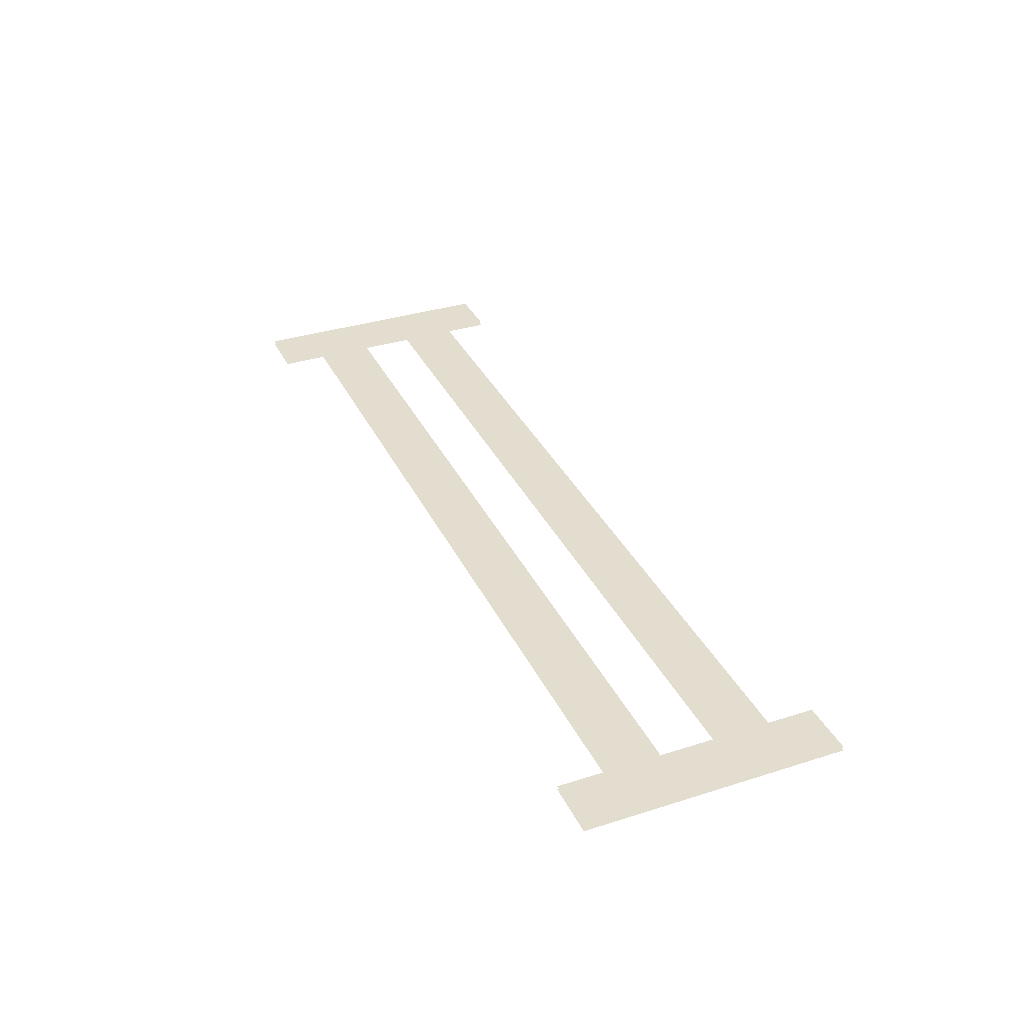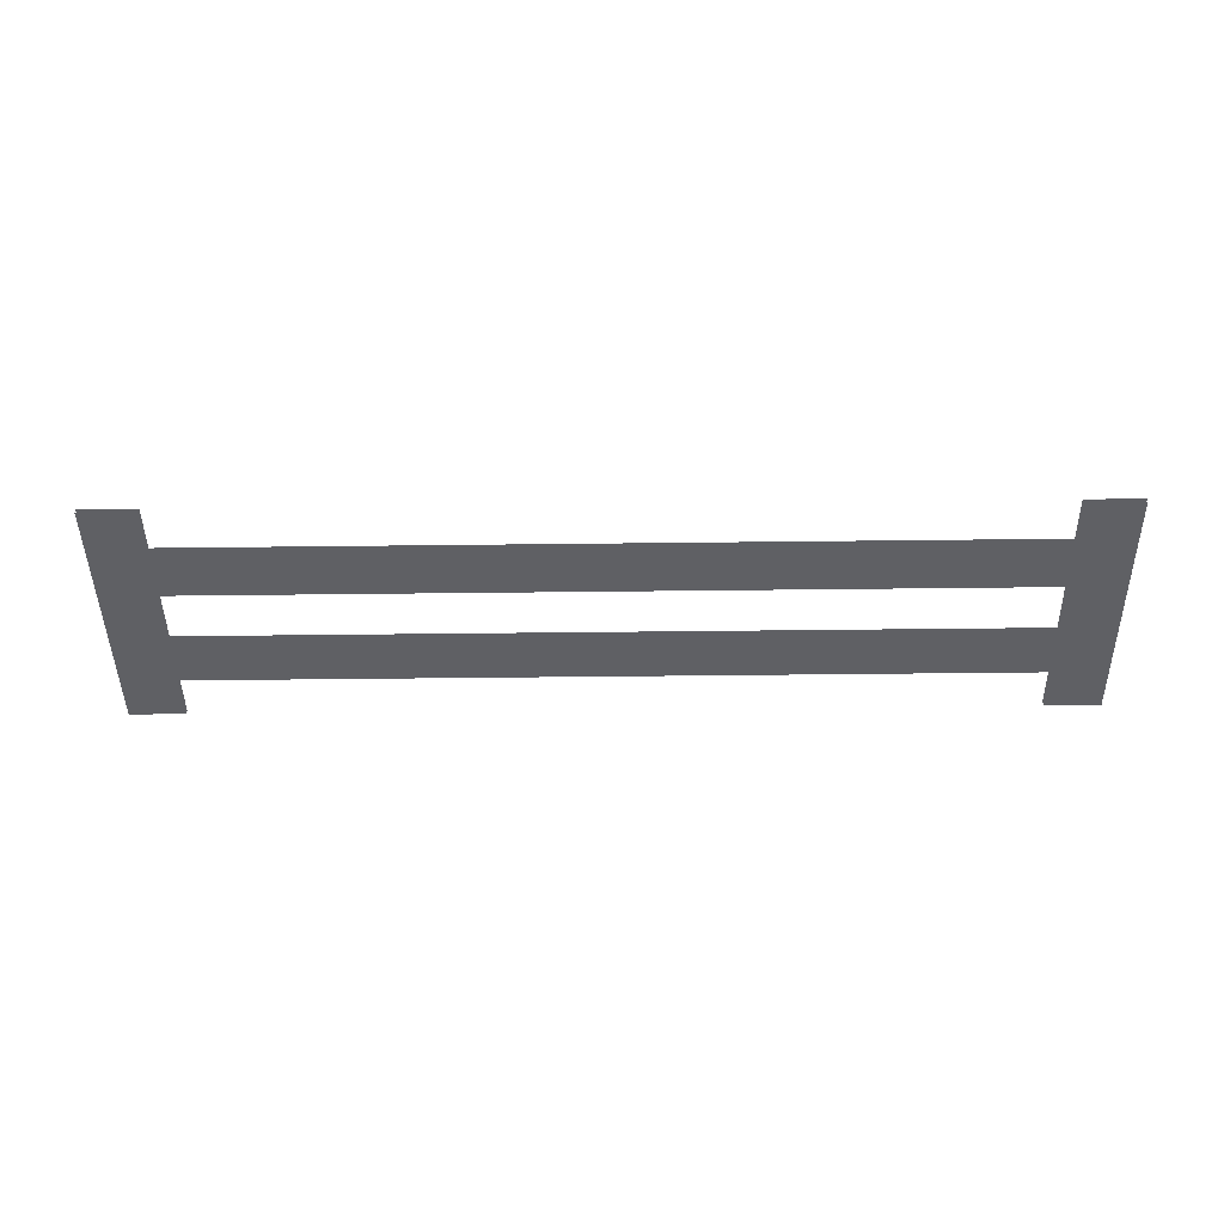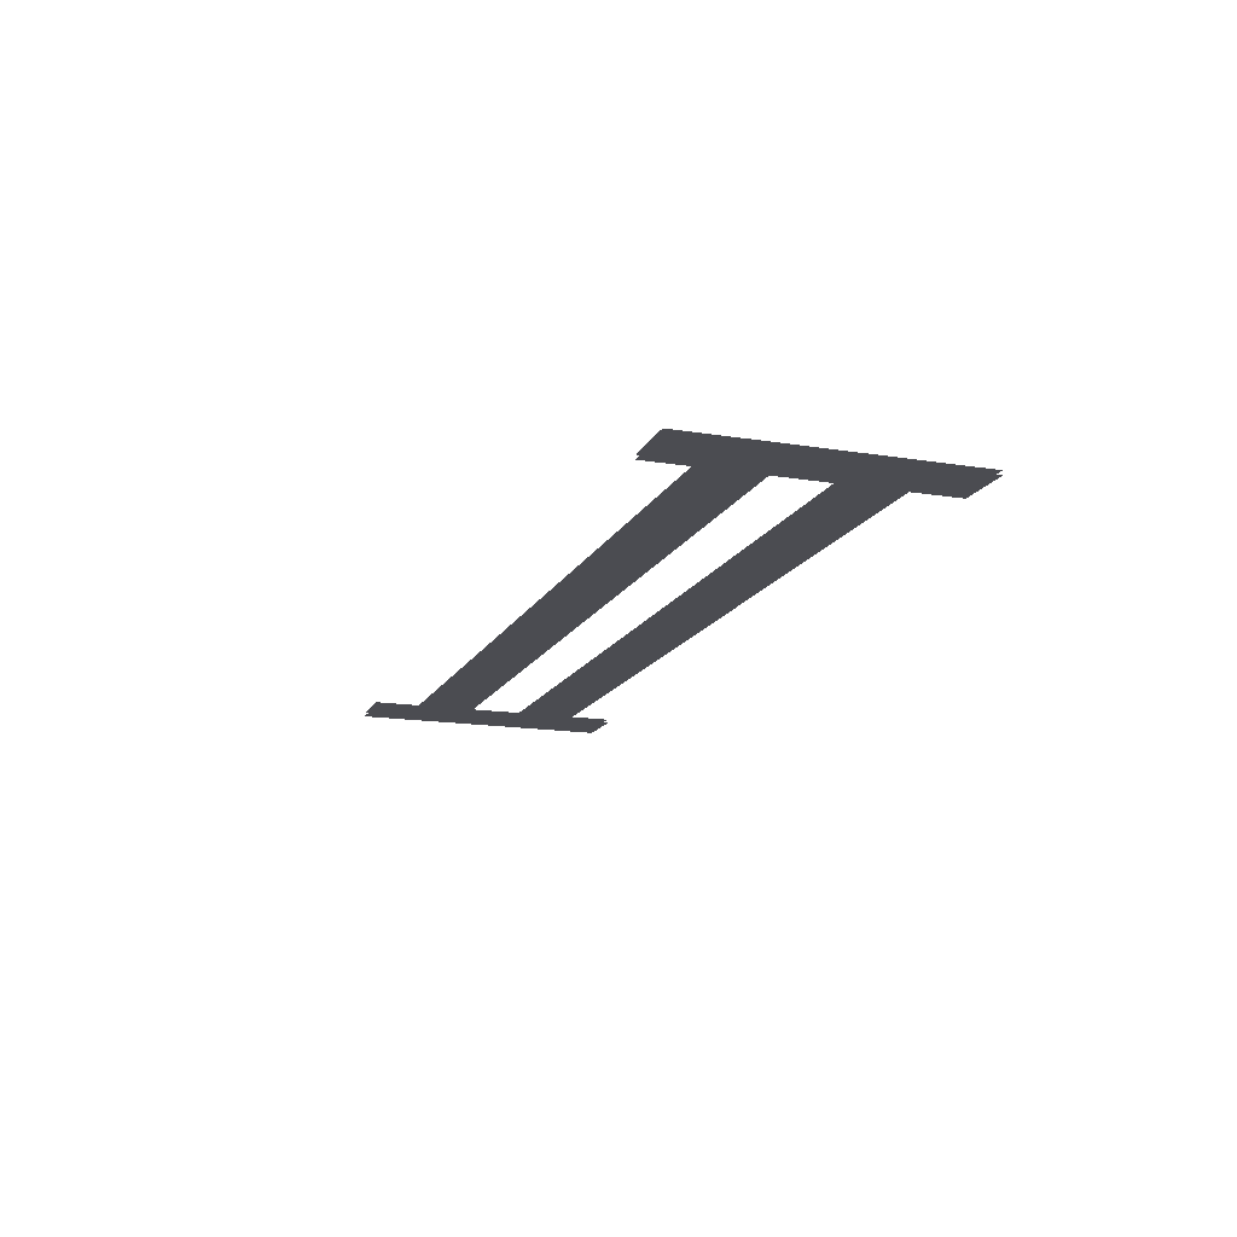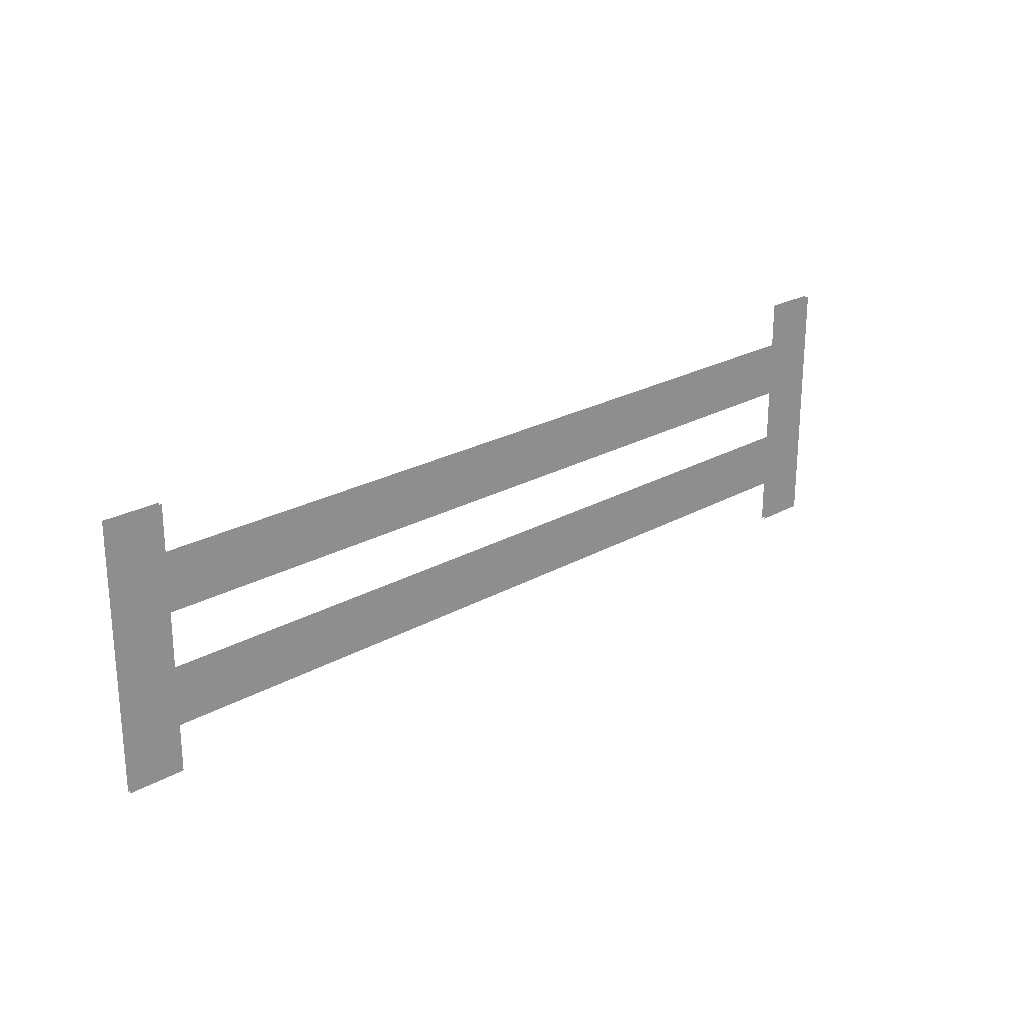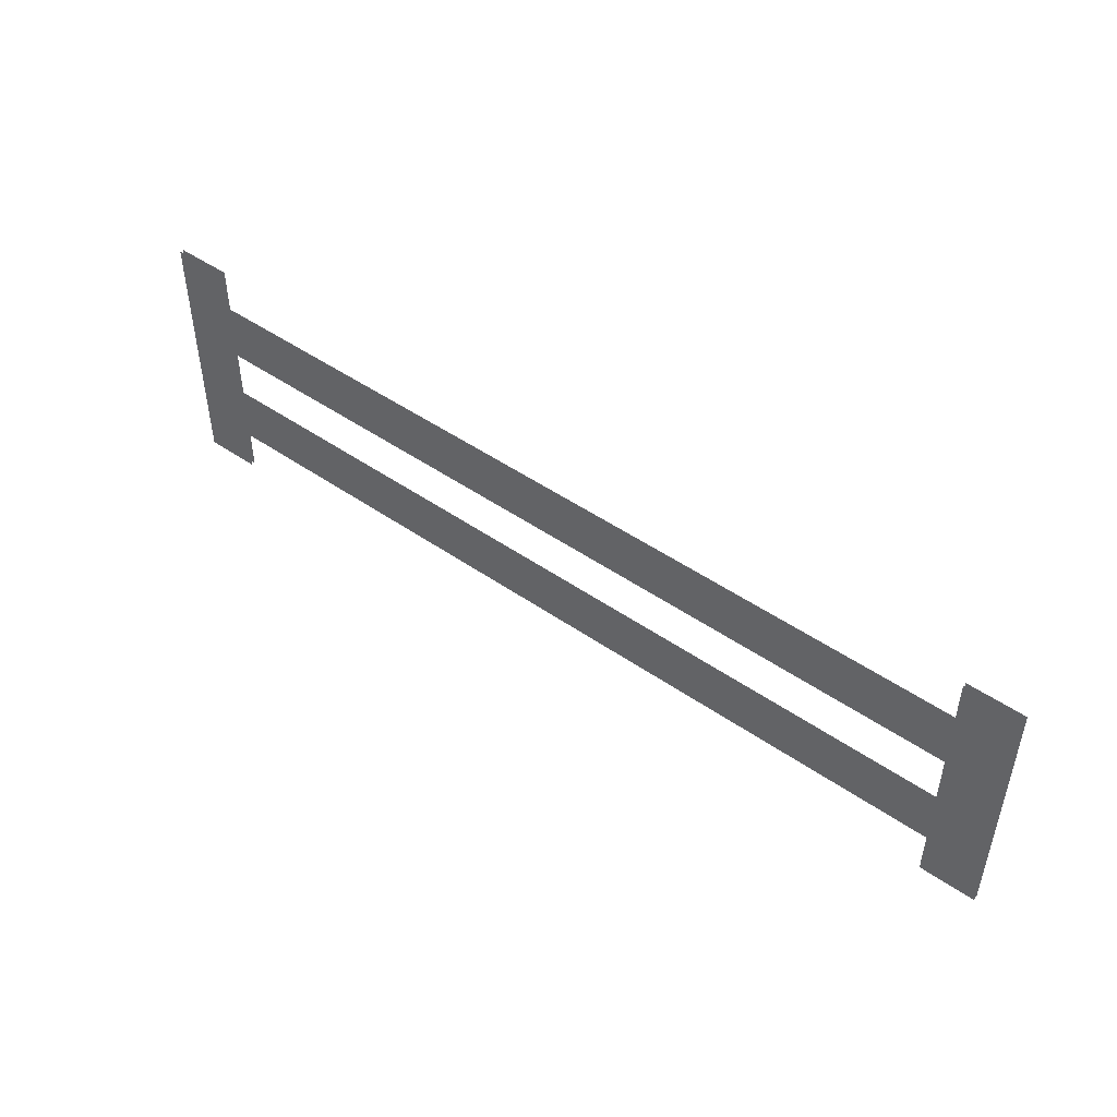
<metadata>
{"format":"obj","ext":"obj","renderer":"f3d","projection":"perspective","resolution":1024,"background":"white","views":[{"elev":34.8,"azim":67.0,"up":"+Z"},{"elev":-45.1,"azim":-179.2,"up":"+Z"},{"elev":-15.3,"azim":-109.2,"up":"+Z"},{"elev":23.4,"azim":136.4,"up":"+Y"},{"elev":48.1,"azim":37.9,"up":"+Y"}]}
</metadata>
<code>
g royale_fence_farm_lod_1
v 2.5 -0.04077 -0.004553
v 2.5 1.359 -0.004555
v 2.2 1.359 -0.004551
v 2.2 -0.04077 -0.004551
v 2.2 0.2092 -0.004165
v 2.2 0.5092 -0.004165
v -2.2 0.5092 -0.004156
v -2.2 0.2092 -0.004156
v 2.2 0.8092 -0.004165
v 2.2 1.109 -0.004165
v -2.2 1.109 -0.004155
v -2.2 0.8092 -0.004155
v -2.2 -0.04077 -0.004543
v -2.2 1.359 -0.004543
v -2.5 1.359 -0.00454
v -2.5 -0.04077 -0.004539
v 2.5 -0.04077 0.01545
v 2.2 -0.04077 0.01545
v 2.2 1.359 0.01545
v 2.5 1.359 0.01545
v 2.2 0.2092 0.01584
v -2.2 0.2092 0.01584
v -2.2 0.5092 0.01584
v 2.2 0.5092 0.01584
v 2.2 0.8092 0.01583
v -2.2 0.8092 0.01584
v -2.2 1.109 0.01584
v 2.2 1.109 0.01584
v -2.2 -0.04077 0.01546
v -2.5 -0.04077 0.01546
v -2.5 1.359 0.01546
v -2.2 1.359 0.01546
g royale_fence_farm_lod_1_0
f 3 2 1
f 4 3 1
f 7 6 5
f 8 7 5
f 11 10 9
f 12 11 9
f 15 14 13
f 16 15 13
f 19 18 17
f 20 19 17
f 23 22 21
f 24 23 21
f 27 26 25
f 28 27 25
f 31 30 29
f 32 31 29

</code>
